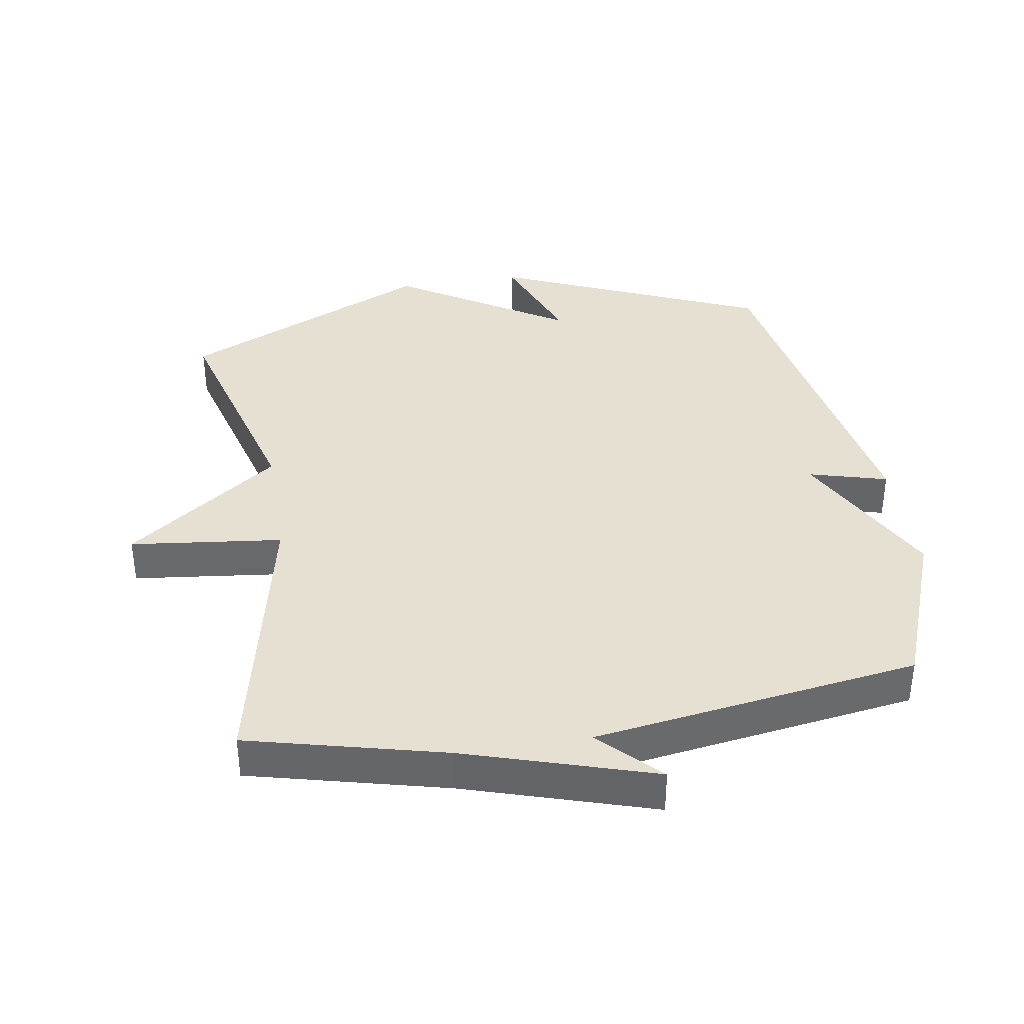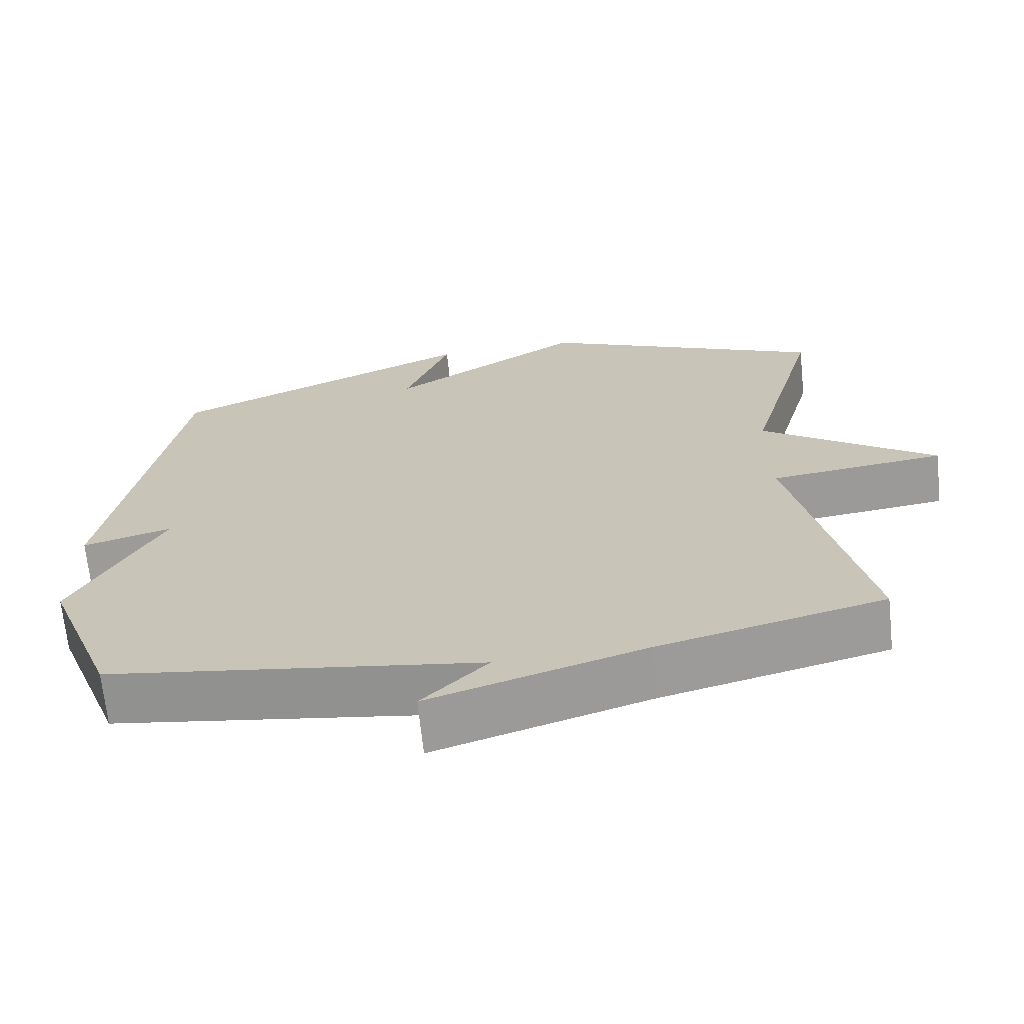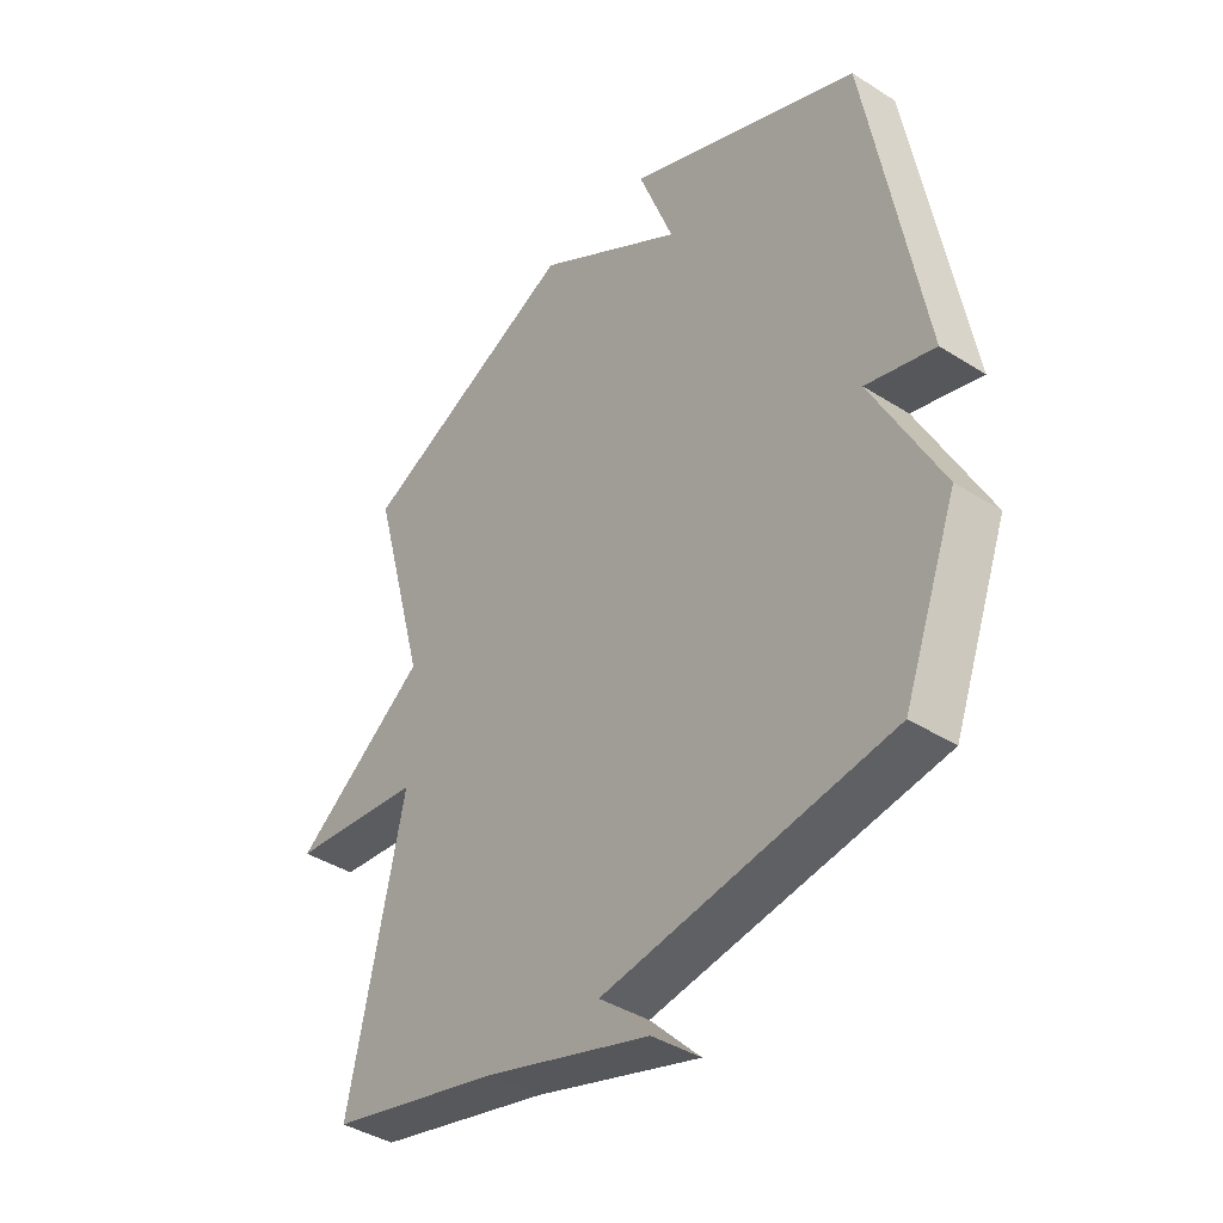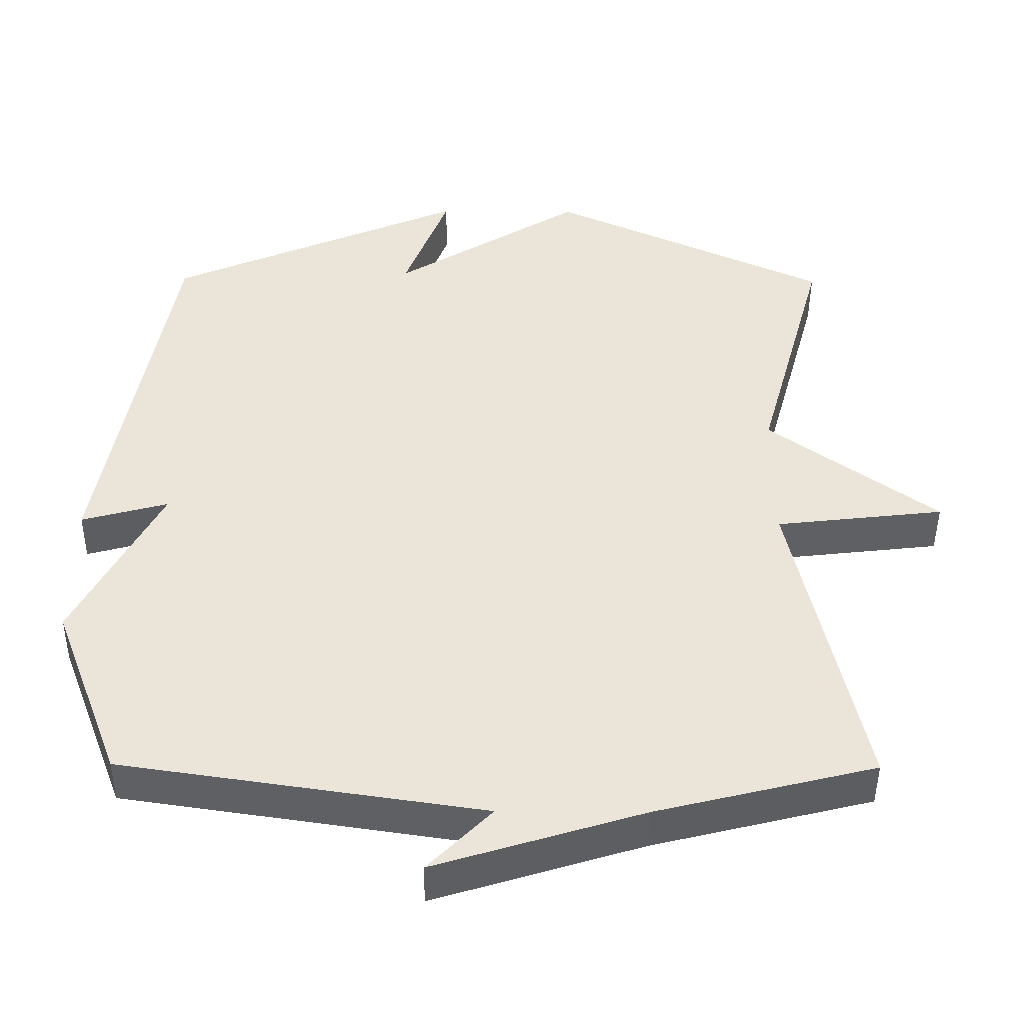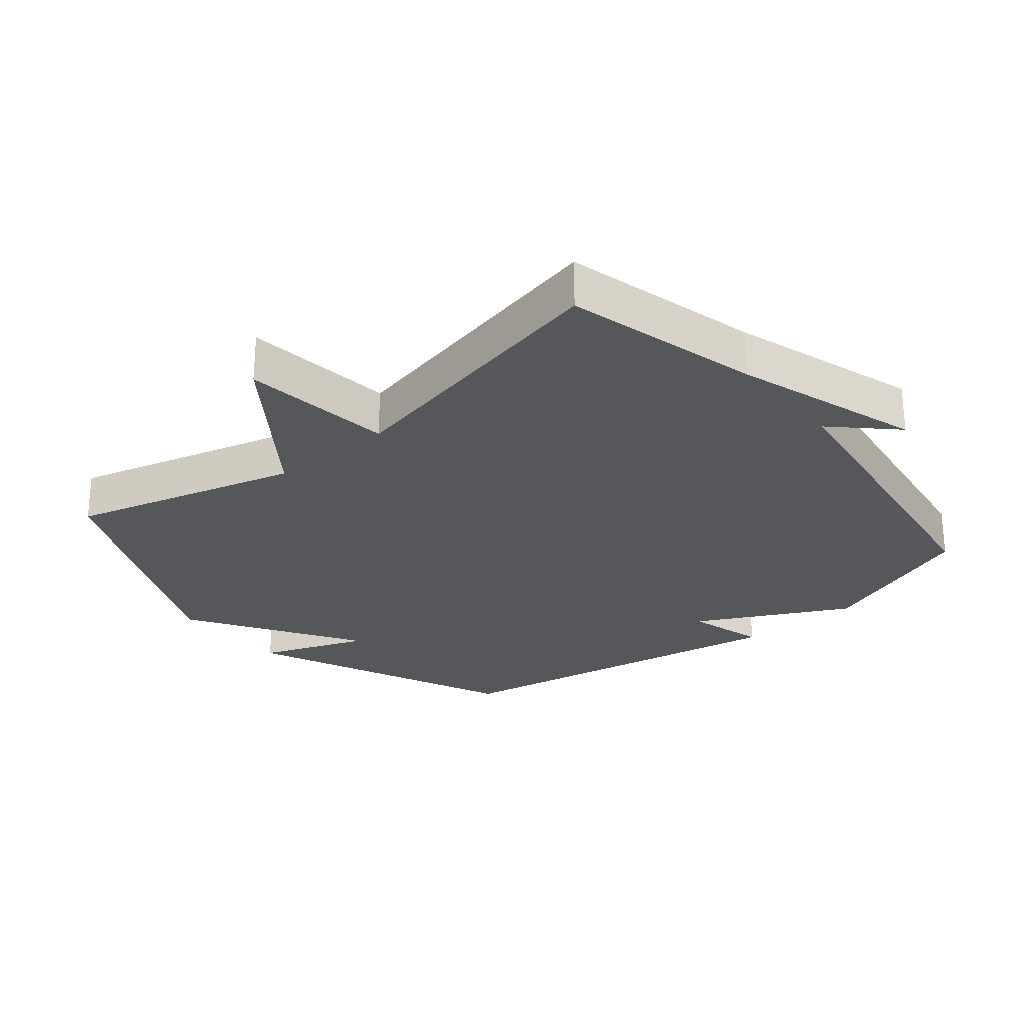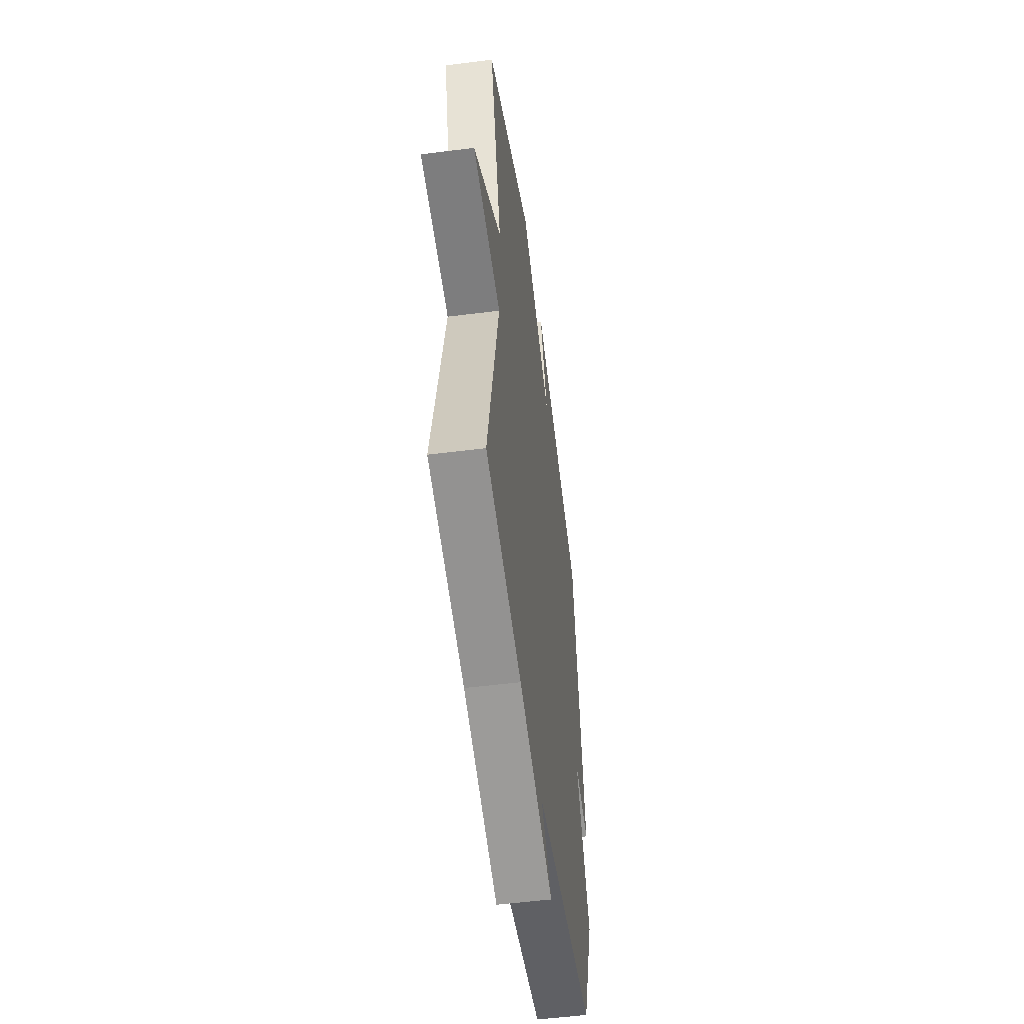
<metadata>
{"format":"obj","ext":"obj","renderer":"f3d","projection":"perspective","resolution":1024,"background":"white","views":[{"elev":37.6,"azim":170.8,"up":"+Y"},{"elev":-68.3,"azim":6.0,"up":"+Z"},{"elev":-40.3,"azim":-128.0,"up":"+Z"},{"elev":-45.6,"azim":-0.4,"up":"+Z"},{"elev":-26.6,"azim":129.7,"up":"+Y"},{"elev":-52.8,"azim":97.8,"up":"+Z"}]}
</metadata>
<code>
v -0.5 0.07 0.5
v -0.087 0.07 0.679
v -0.149 0.07 0.515
v 0.113 0.07 0.679
v 0.5 0.07 0.5
v 0.404 0.07 0.149
v 0.638 0.07 -0.024
v 0.404 0.07 -0.051
v 0.5 0.07 -0.5
v 0.199 0.07 -0.575
v -0.089 0.07 -0.665
v -0.001 0.07 -0.575
v -0.5 0.07 -0.5
v -0.595 0.07 -0.249
v -0.475 0.07 -0.016
v -0.595 0.07 -0.049
v -0.5 0 0.5
v -0.087 0 0.679
v -0.149 0 0.515
v 0.113 0 0.679
v 0.5 0 0.5
v 0.404 0 0.149
v 0.638 0 -0.024
v 0.404 0 -0.051
v 0.5 0 -0.5
v 0.199 0 -0.575
v -0.089 0 -0.665
v -0.001 0 -0.575
v -0.5 0 -0.5
v -0.595 0 -0.249
v -0.475 0 -0.016
v -0.595 0 -0.049
f 1 2 3
f 16 1 3
f 15 16 3
f 4 5 6
f 3 4 6
f 15 3 6
f 14 15 6
f 13 14 6
f 12 13 6
f 10 11 12
f 8 9 10 12
f 8 12 6
f 6 7 8
f 19 18 17
f 19 17 32
f 19 32 31
f 22 21 20
f 22 20 19
f 22 19 31
f 22 31 30
f 22 30 29
f 22 29 28
f 28 27 26
f 28 26 25 24
f 22 28 24
f 24 23 22
f 1 17 18 2
f 2 18 19 3
f 3 19 20 4
f 4 20 21 5
f 5 21 22 6
f 6 22 23 7
f 7 23 24 8
f 8 24 25 9
f 9 25 26 10
f 10 26 27 11
f 11 27 28 12
f 12 28 29 13
f 13 29 30 14
f 14 30 31 15
f 15 31 32 16
f 16 32 17 1

</code>
